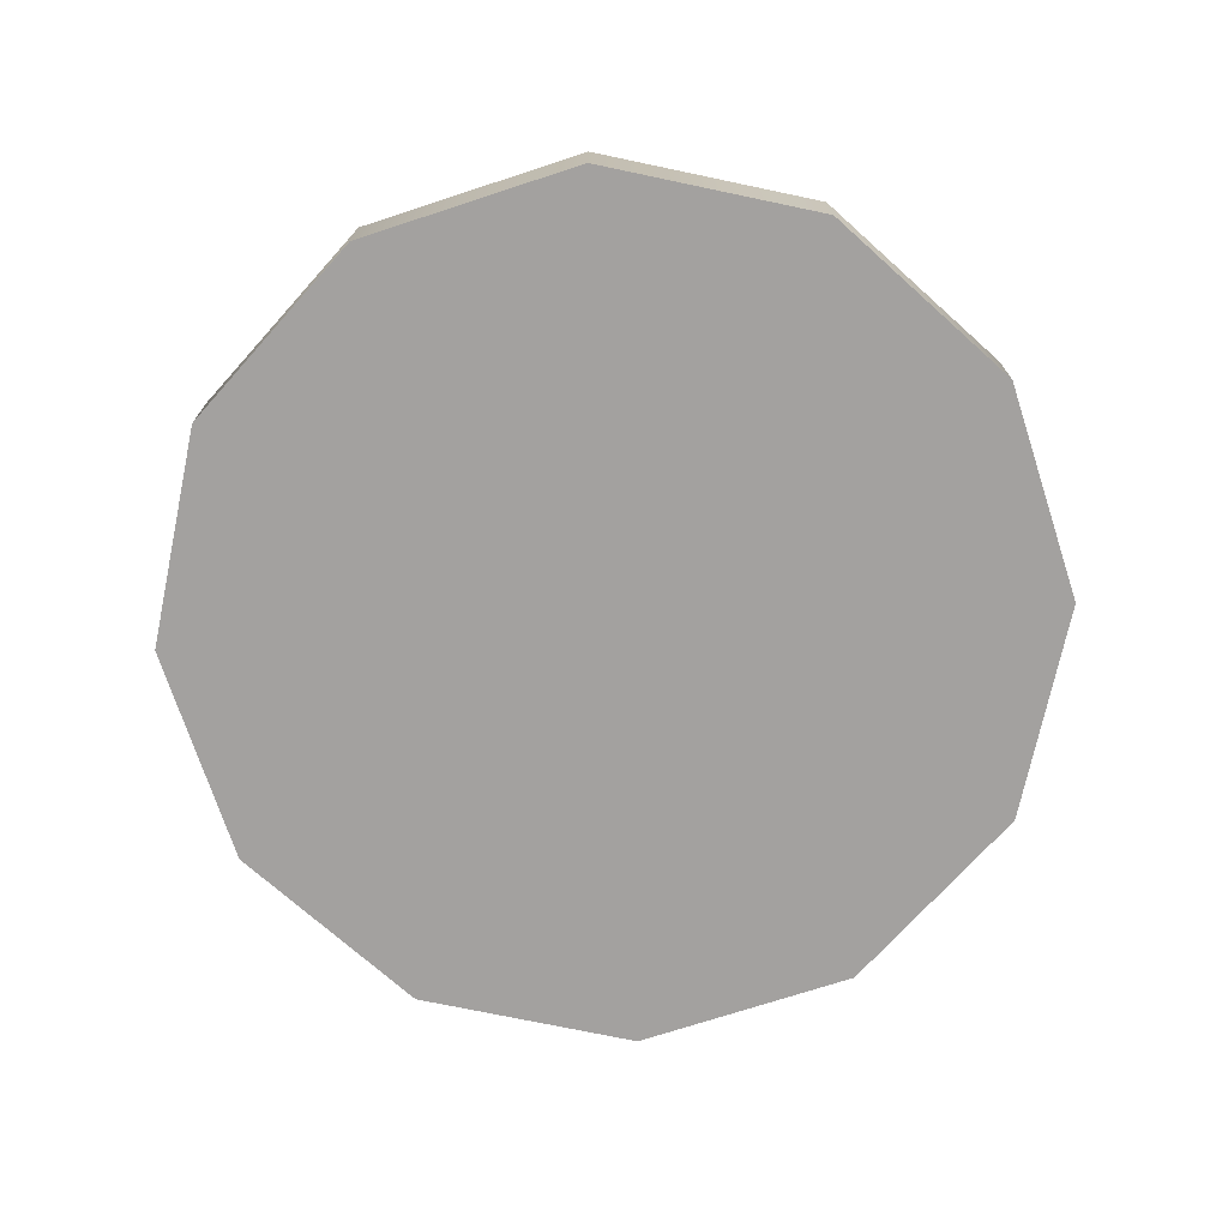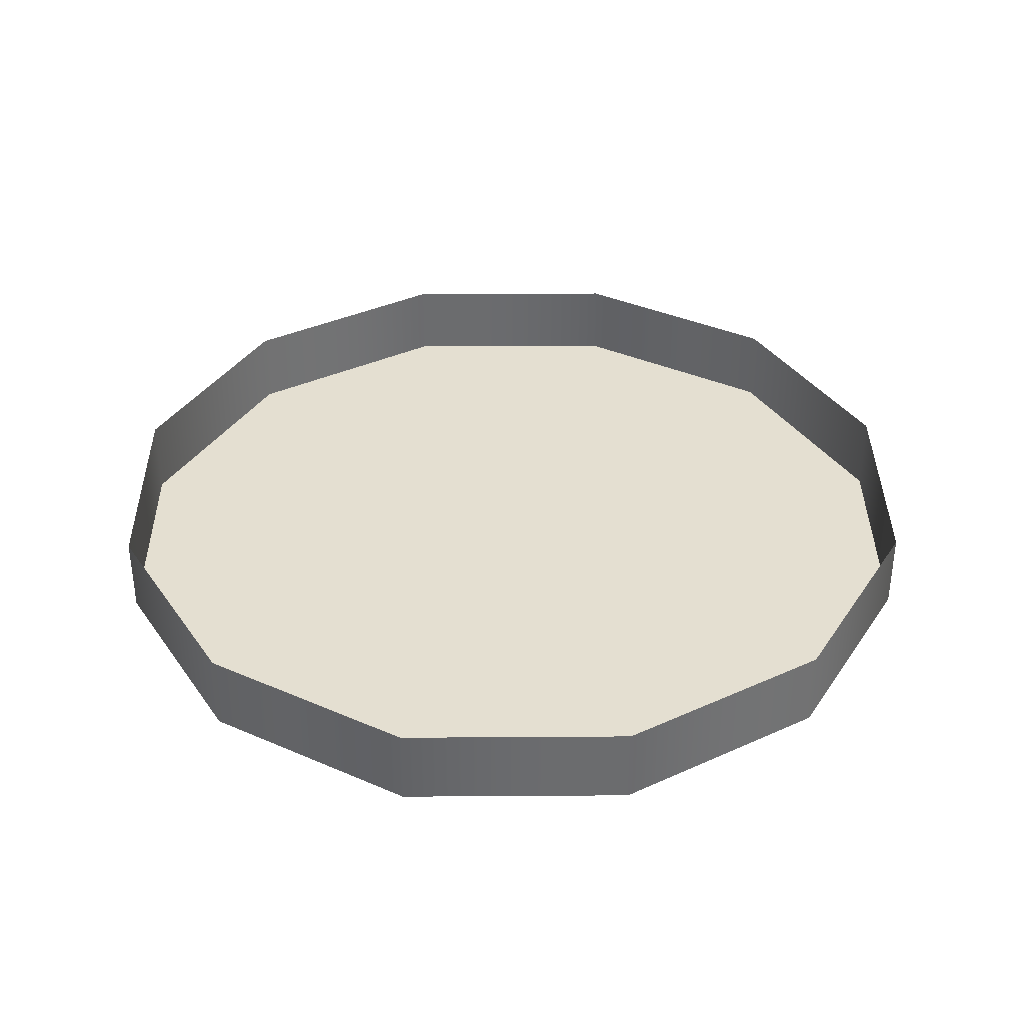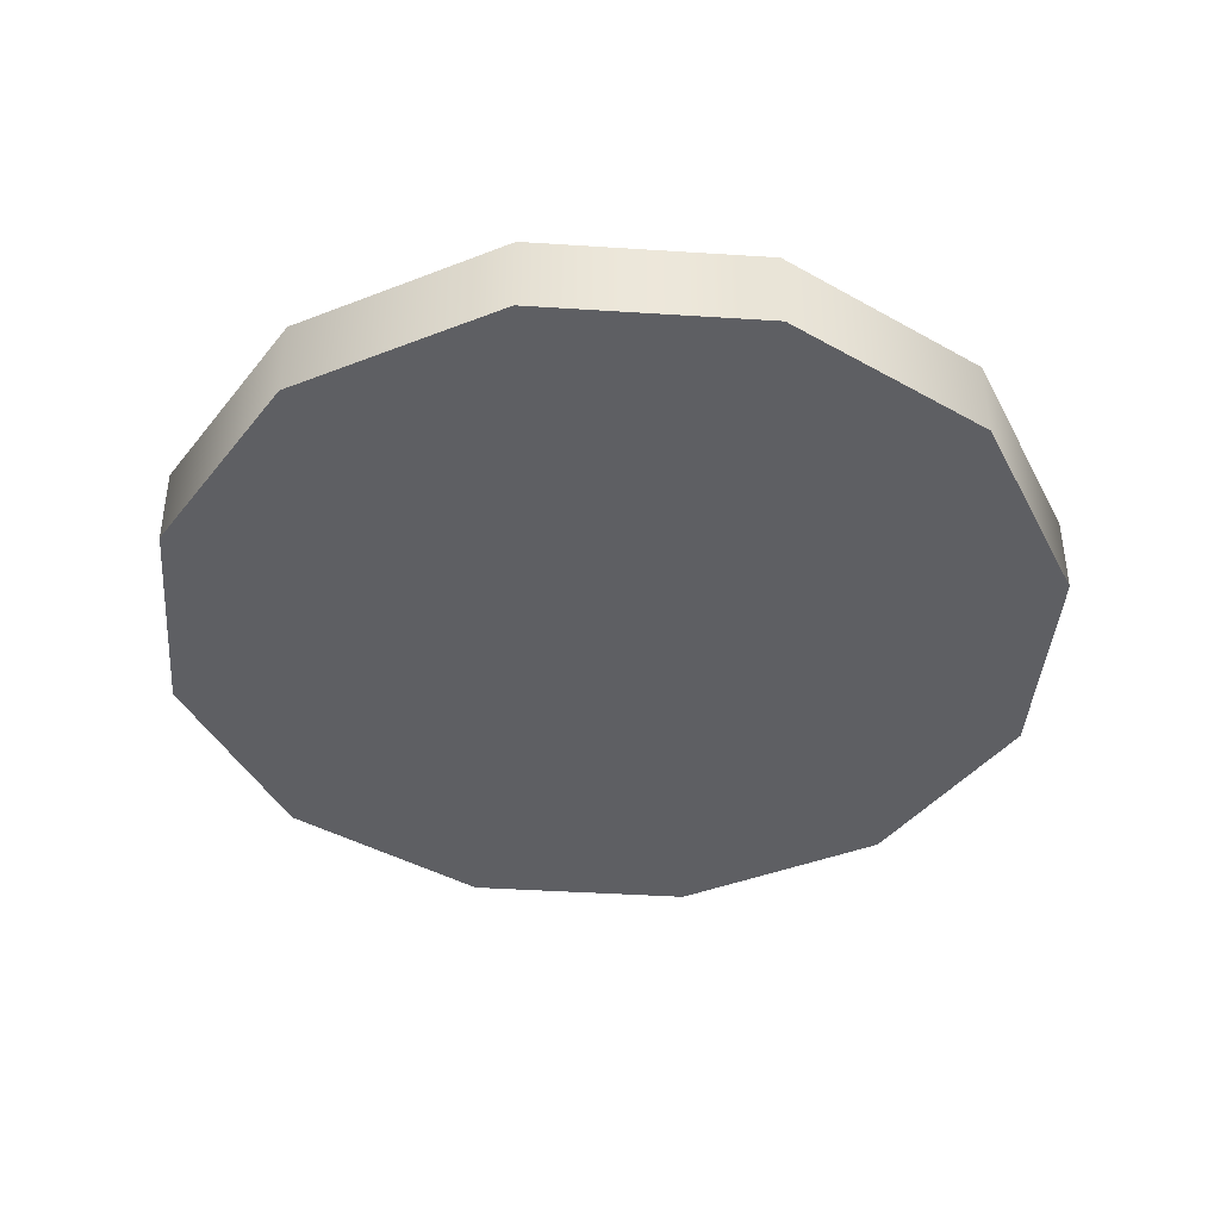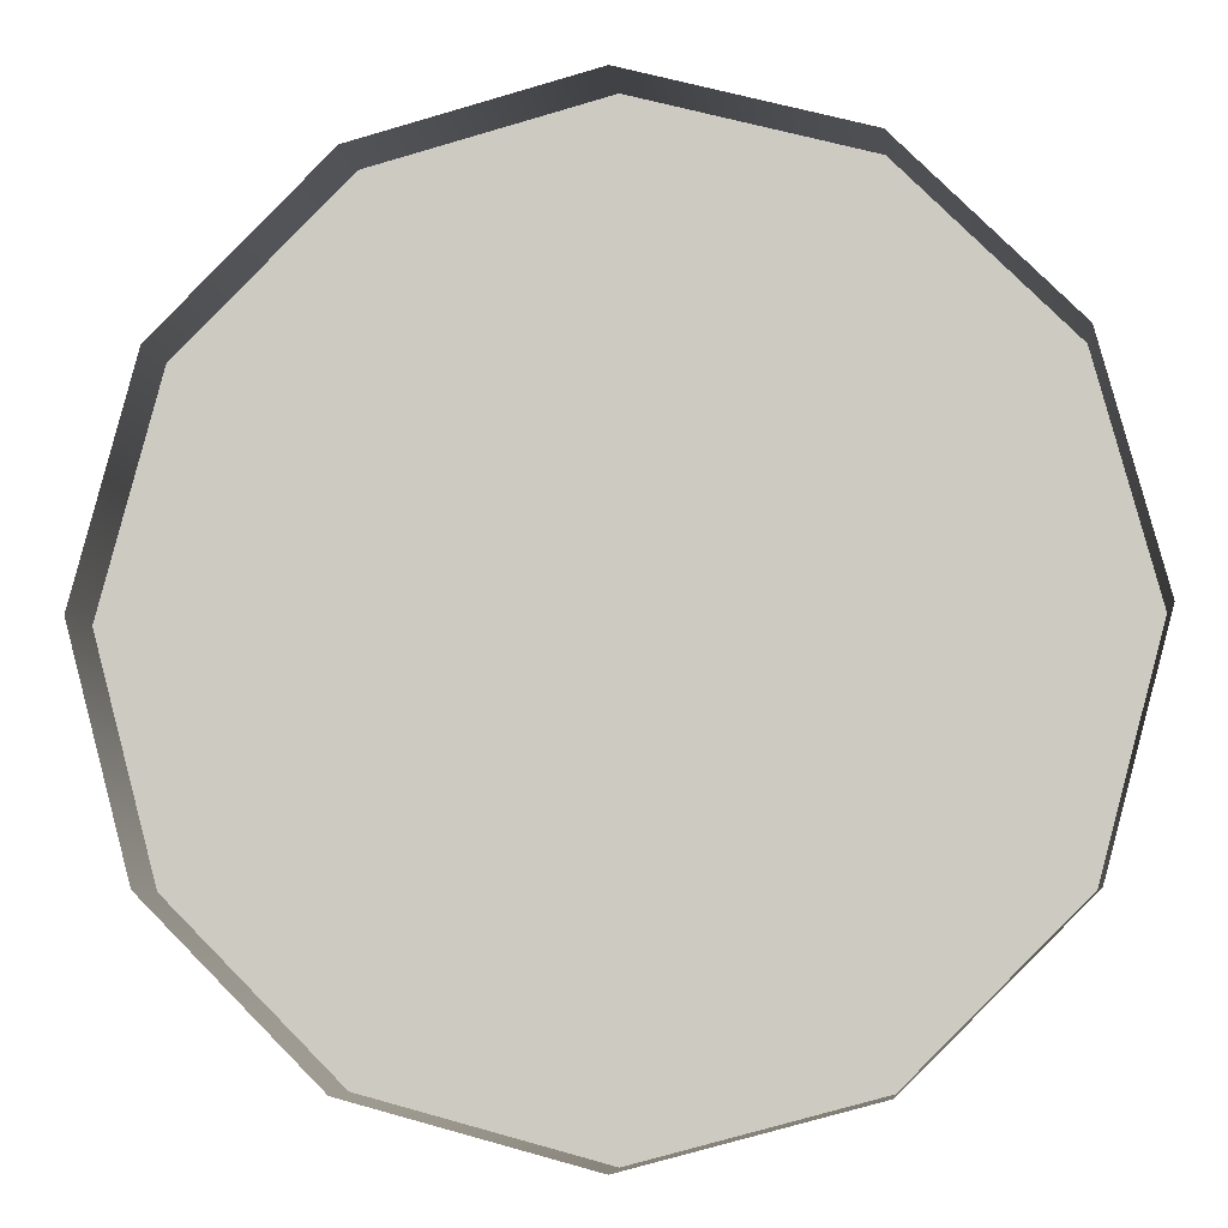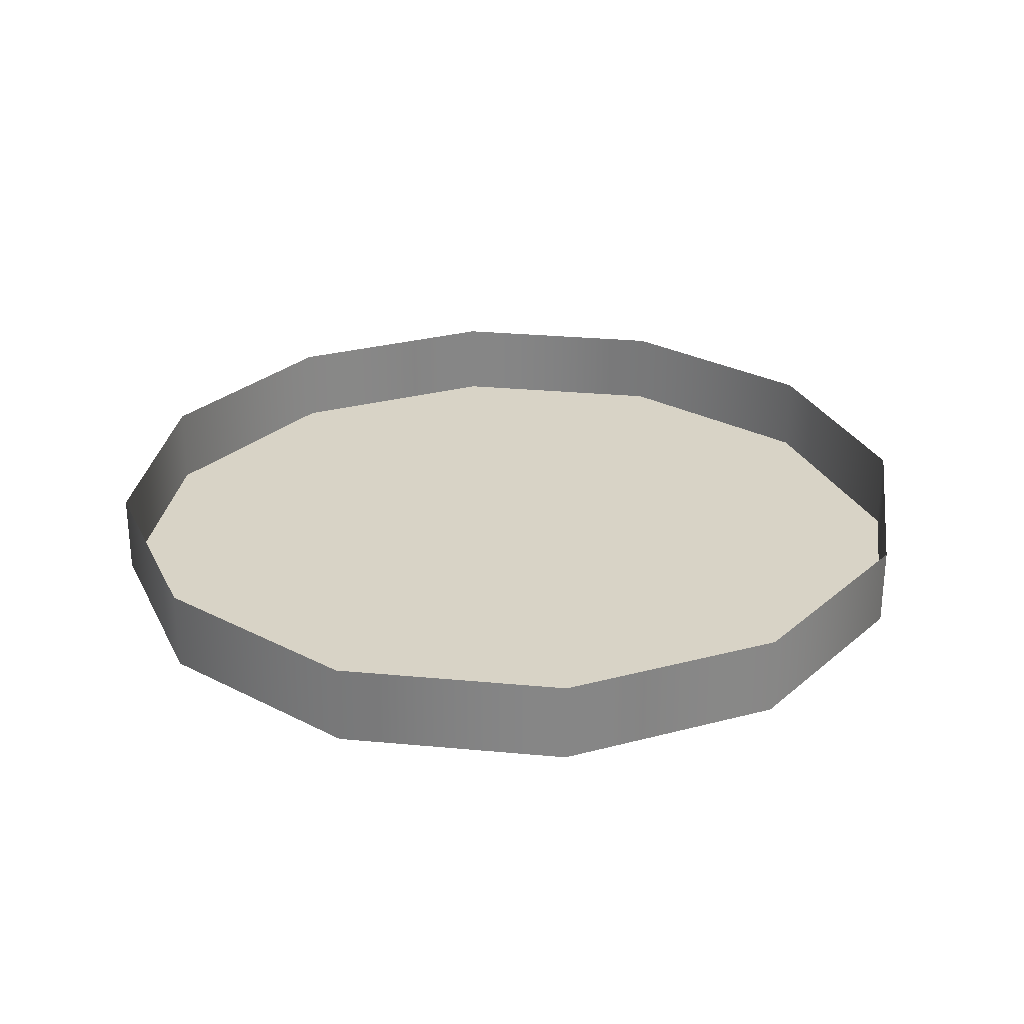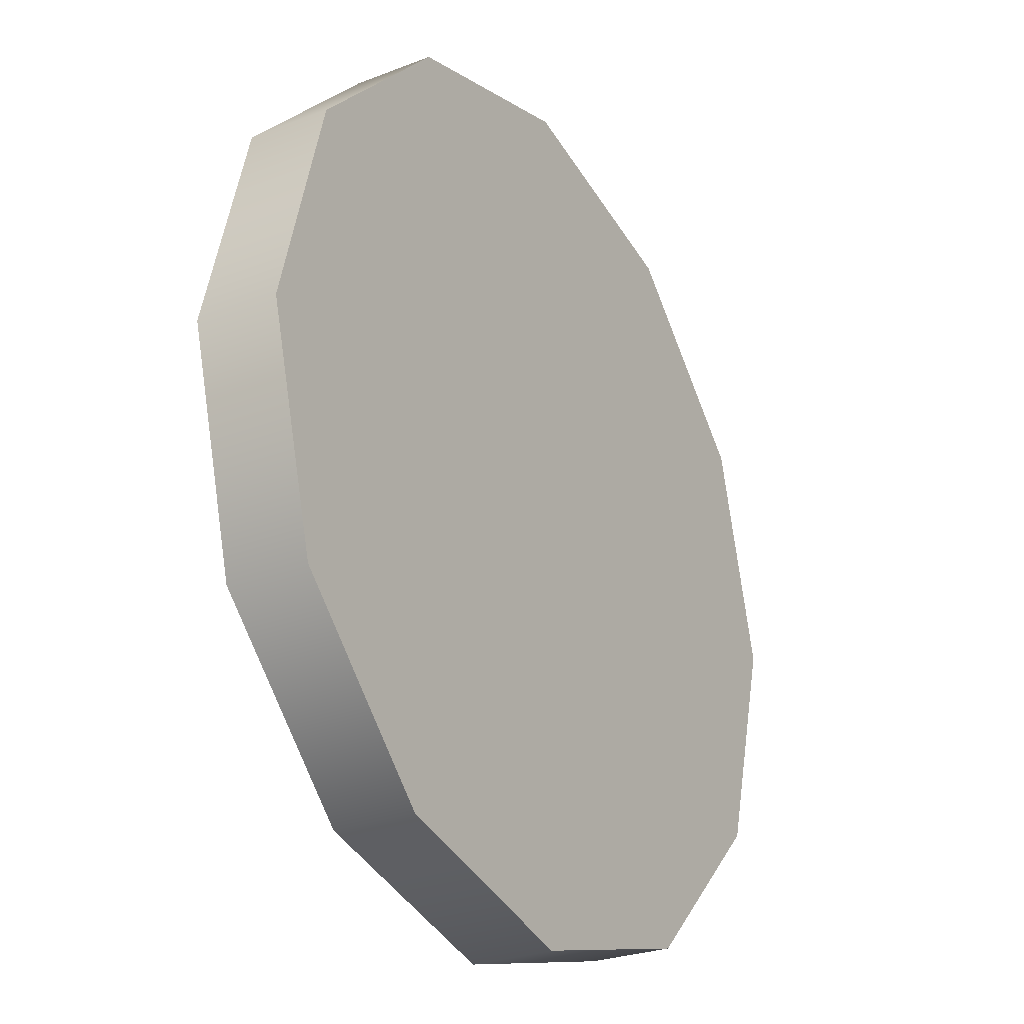
<metadata>
{"format":"obj","ext":"obj","renderer":"f3d","projection":"perspective","resolution":1024,"background":"white","views":[{"elev":-72.3,"azim":-56.9,"up":"+Y"},{"elev":36.8,"azim":74.5,"up":"+Y"},{"elev":-41.1,"azim":-109.5,"up":"+Y"},{"elev":-6.5,"azim":-173.8,"up":"+Z"},{"elev":28.2,"azim":-96.9,"up":"+Y"},{"elev":-26.7,"azim":-58.8,"up":"+Z"}]}
</metadata>
<code>
v 13.53 -2.872 -7.81
v 7.81 -2.872 -13.53
v 0 -2.872 -15.62
v -7.81 -2.872 -13.53
v -13.53 -2.872 -7.81
v -15.62 -2.872 0
v -13.53 -2.872 7.81
v -7.81 -2.872 13.53
v 0 -2.872 15.62
v 7.81 -2.872 13.53
v 13.53 -2.872 7.81
v 15.62 -2.872 0
v 13.53 0 -7.81
v 7.81 0 -13.53
v 0 0 -15.62
v -7.81 0 -13.53
v -13.53 0 -7.81
v -15.62 0 0
v -13.53 0 7.81
v -7.81 0 13.53
v 0 0 15.62
v 7.81 0 13.53
v 13.53 0 7.81
v 15.62 0 0
v 0 -2.872 0
f 1 2 14 13
f 2 3 15 14
f 3 4 16 15
f 4 5 17 16
f 5 6 18 17
f 6 7 19 18
f 7 8 20 19
f 8 9 21 20
f 9 10 22 21
f 10 11 23 22
f 11 12 24 23
f 12 1 13 24
f 2 1 25
f 3 2 25
f 4 3 25
f 5 4 25
f 6 5 25
f 7 6 25
f 8 7 25
f 9 8 25
f 10 9 25
f 11 10 25
f 12 11 25
f 1 12 25

</code>
